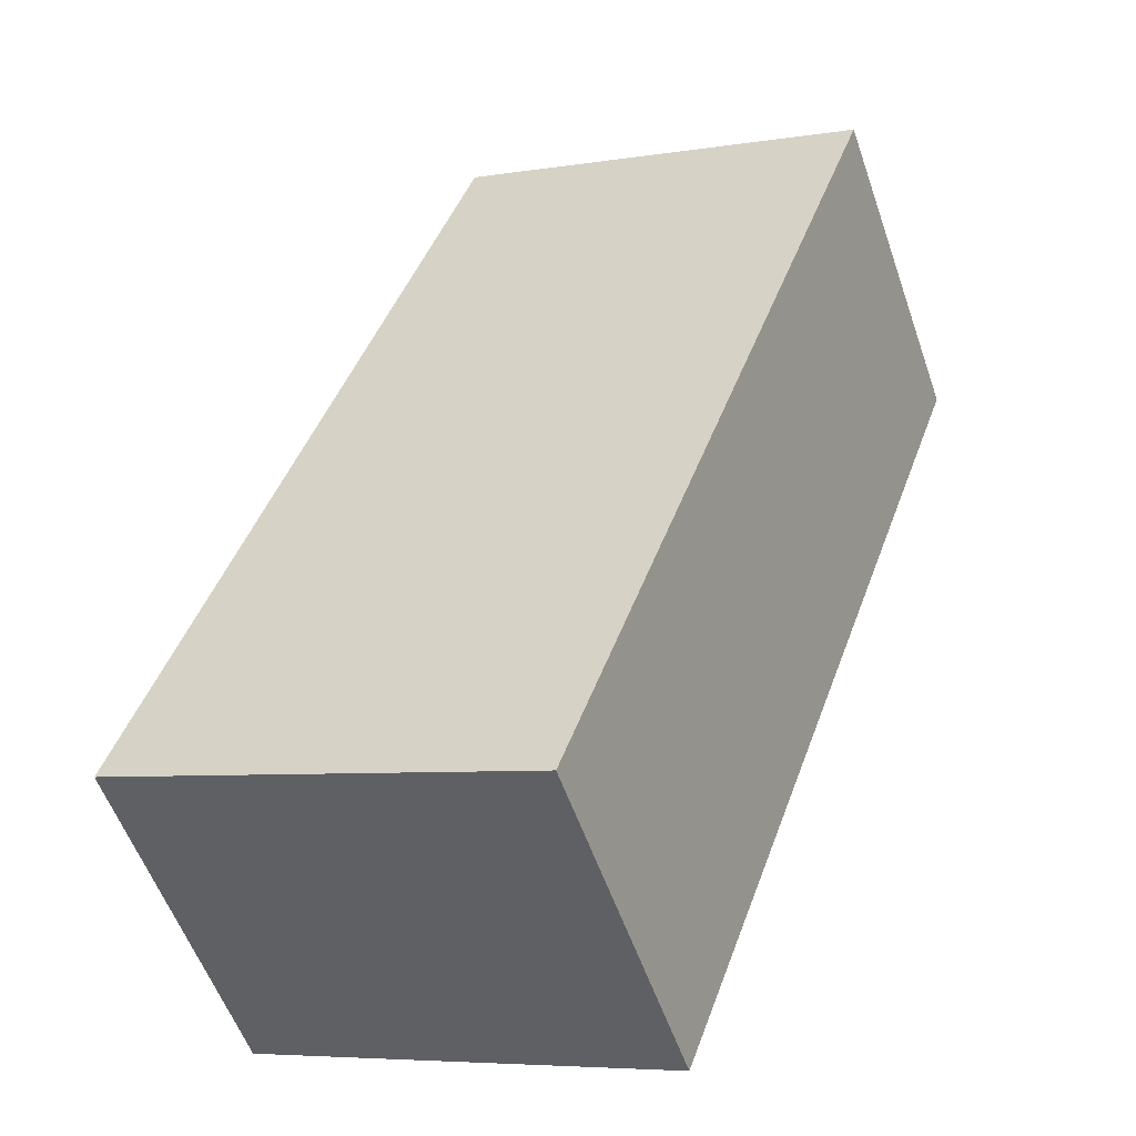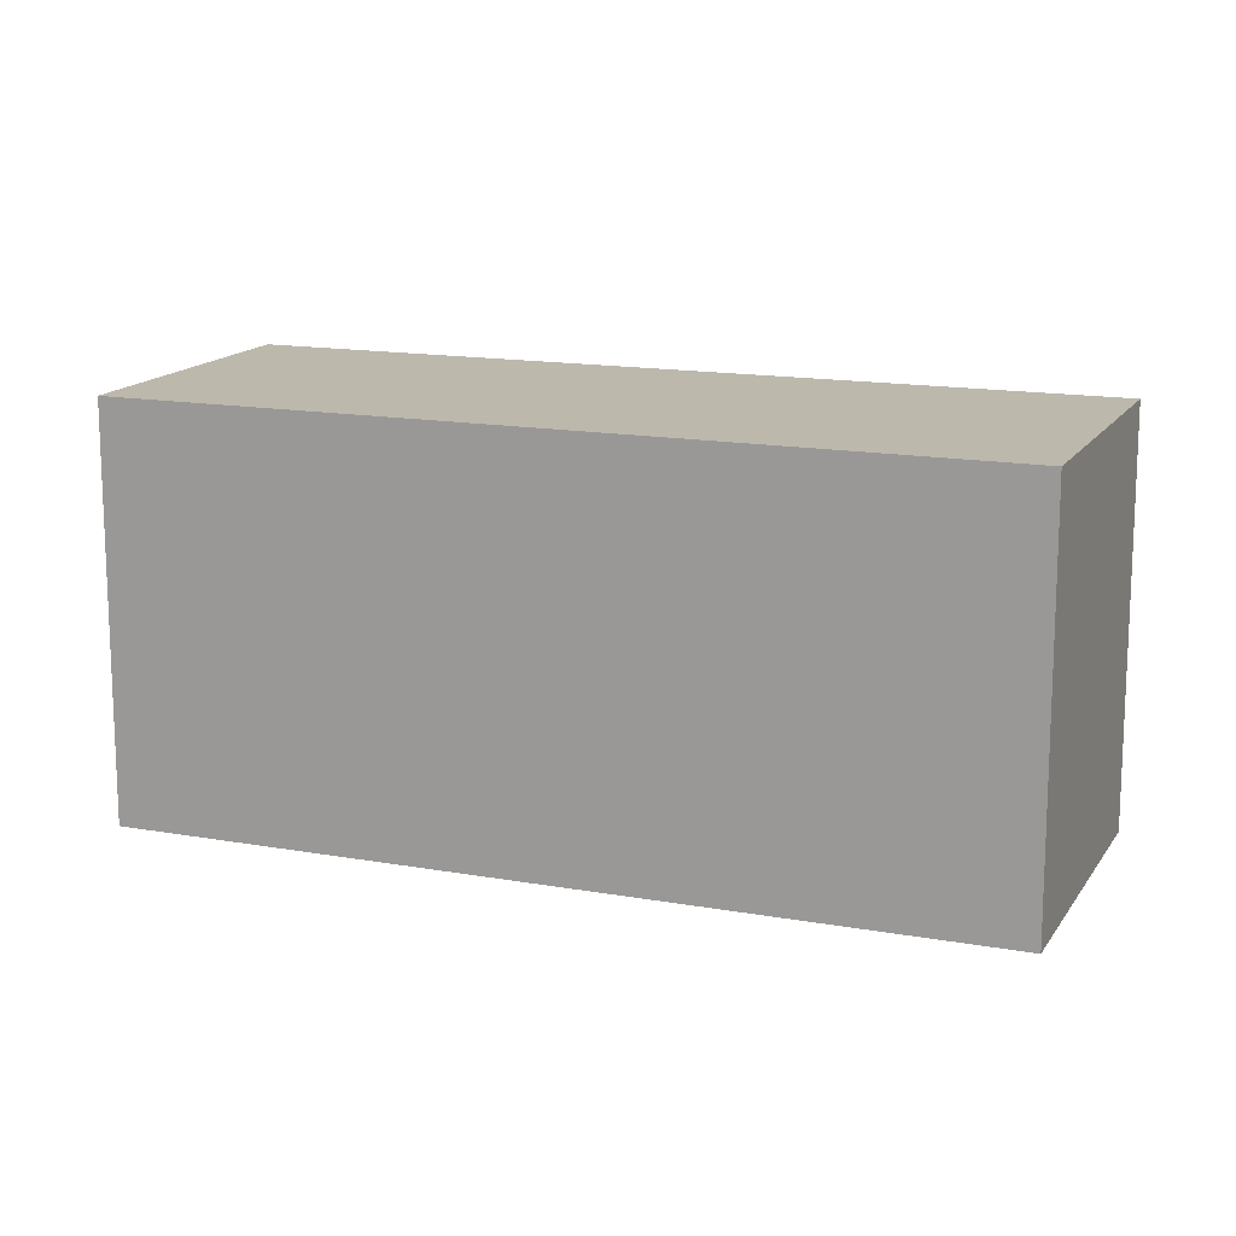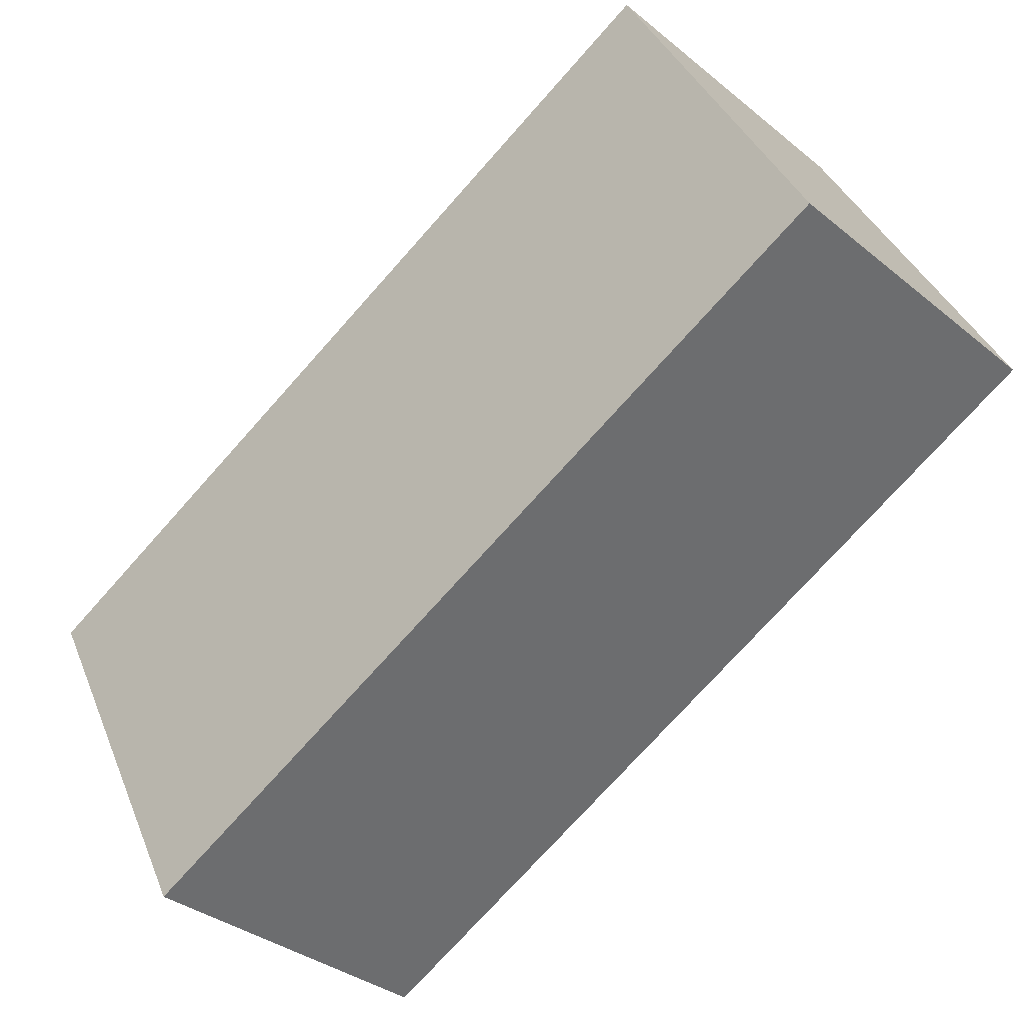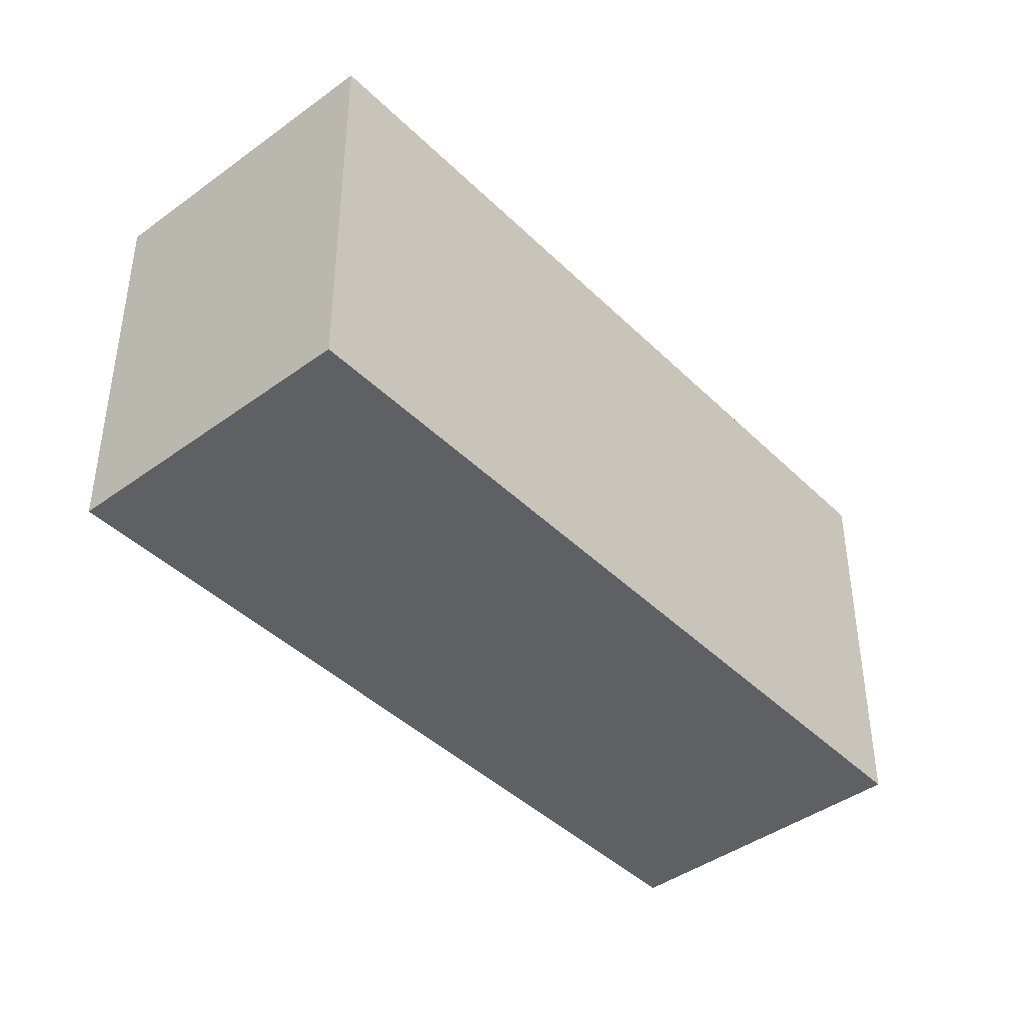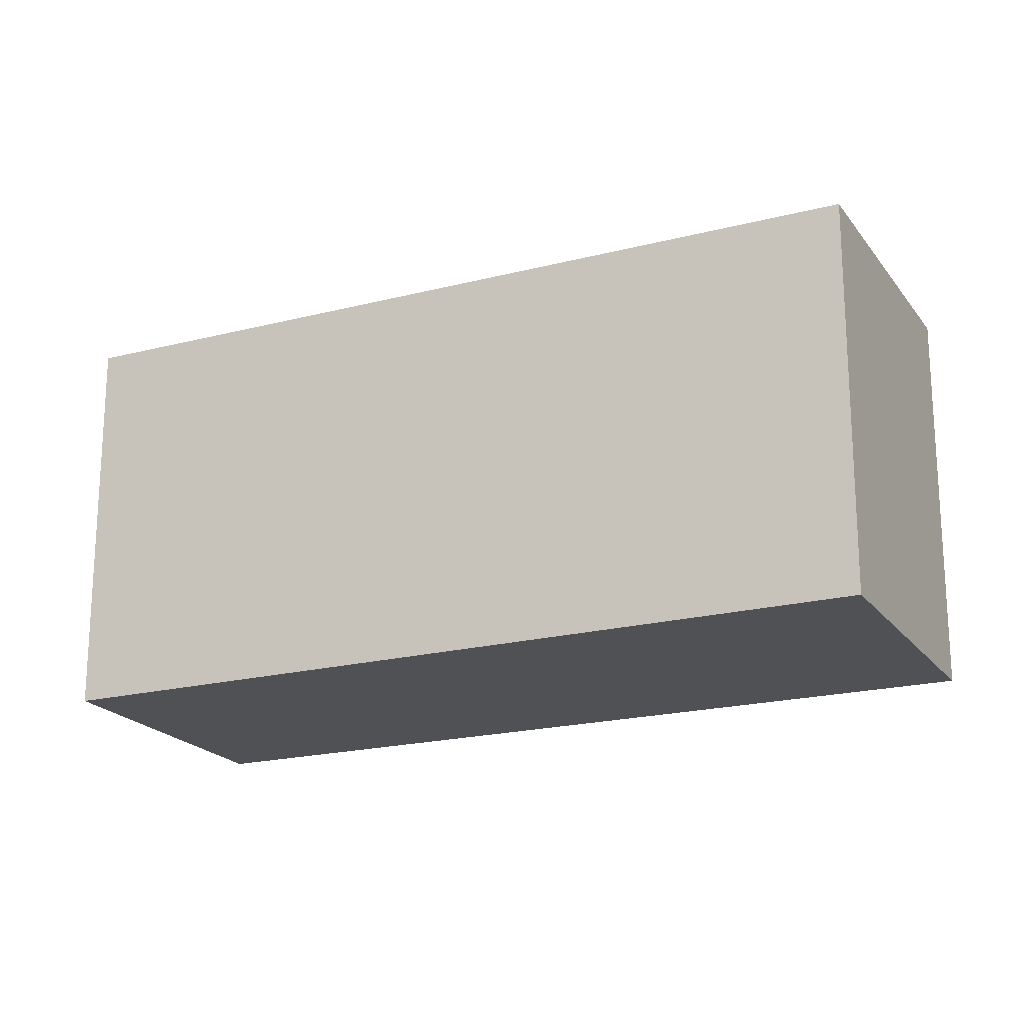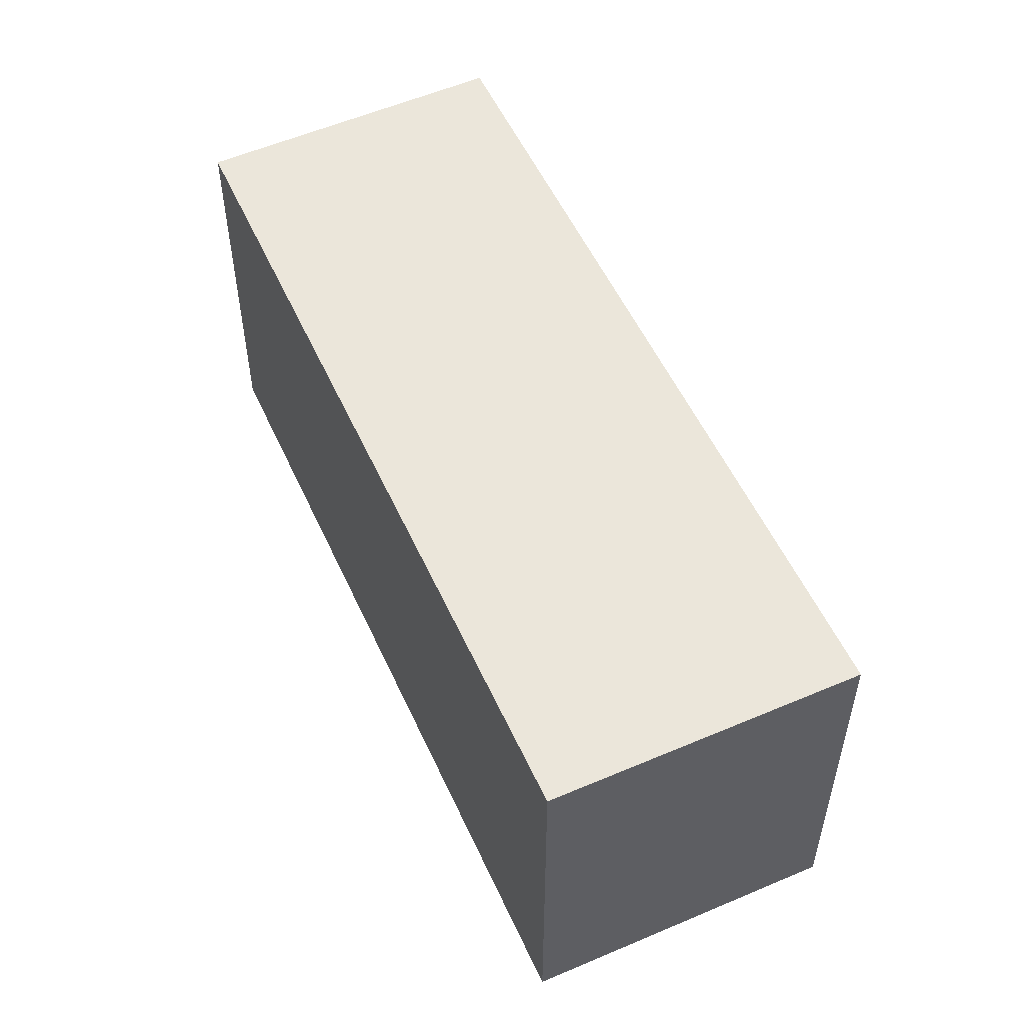
<metadata>
{"format":"obj","ext":"obj","renderer":"f3d","projection":"perspective","resolution":1024,"background":"white","views":[{"elev":-5.9,"azim":116.8,"up":"+Z"},{"elev":14.7,"azim":66.5,"up":"+Y"},{"elev":37.3,"azim":159.7,"up":"+Z"},{"elev":-42.7,"azim":176.3,"up":"+Y"},{"elev":-20.1,"azim":70.5,"up":"+Y"},{"elev":54.9,"azim":110.8,"up":"+Y"}]}
</metadata>
<code>
v  0 3.1 1.898e-16
v  6.427 3.1 -3.006
v  4.674 3.1 -4.753
v  1.733 3.1 1.704
v  6.427 1.841e-16 -3.006
v  4.674 2.91e-16 -4.753
v  0 0 0
v  1.733 -1.043e-16 1.704
g defaultobject
f 1 2 3
f 2 1 4
f 5 3 2
f 3 5 6
f 6 1 3
f 1 6 7
f 7 4 1
f 4 7 8
f 8 2 4
f 2 8 5
f 8 6 5
f 6 8 7

</code>
